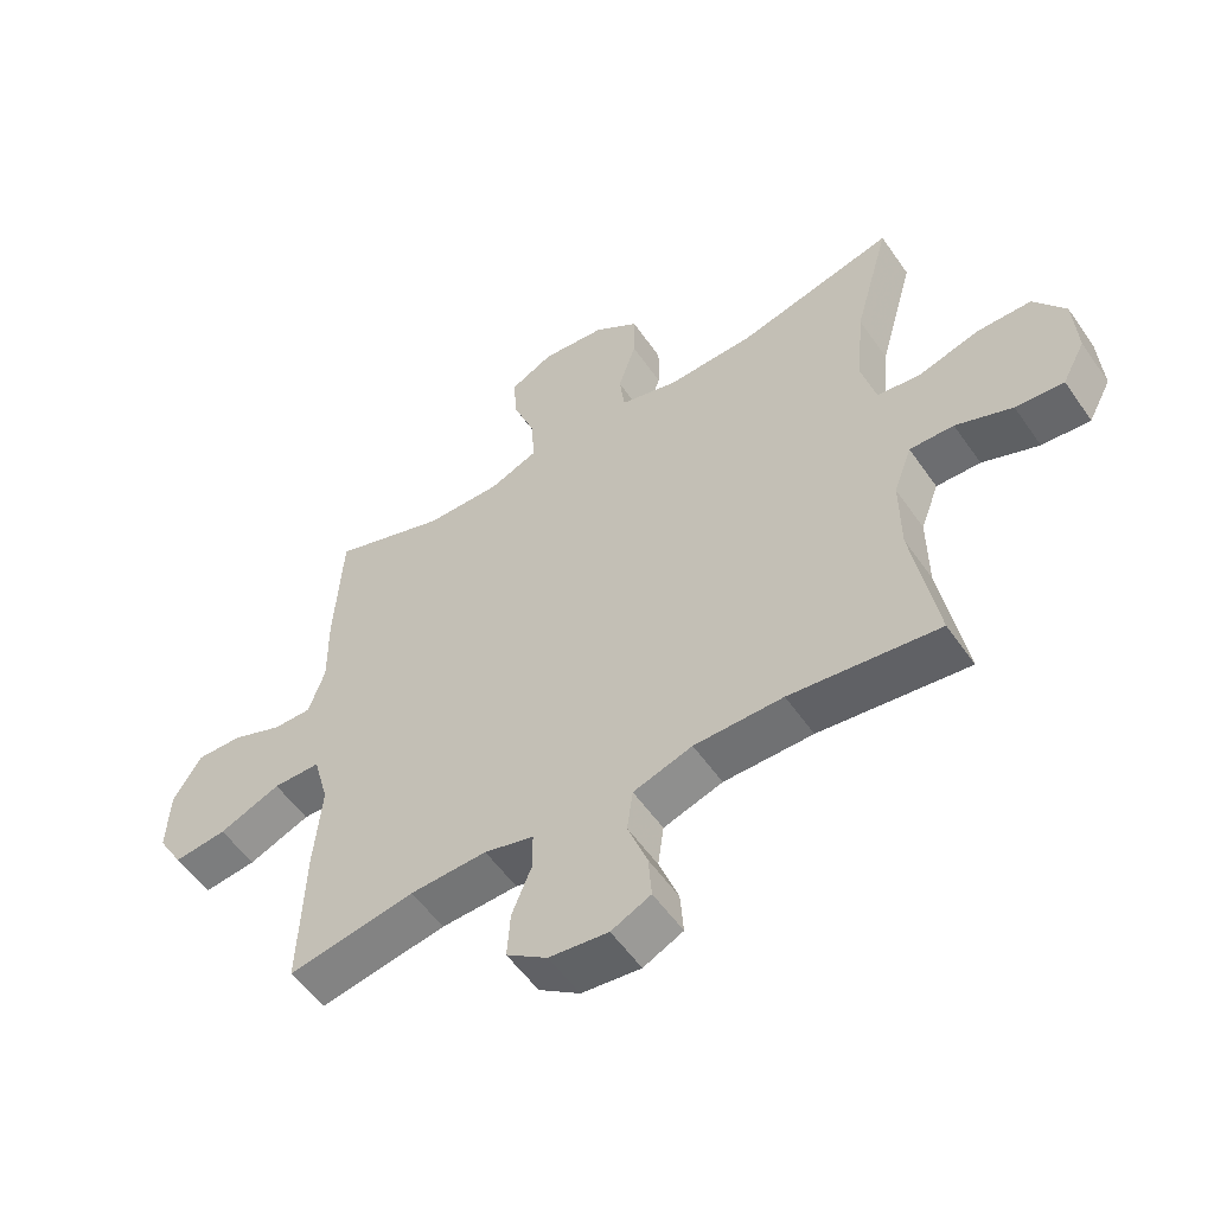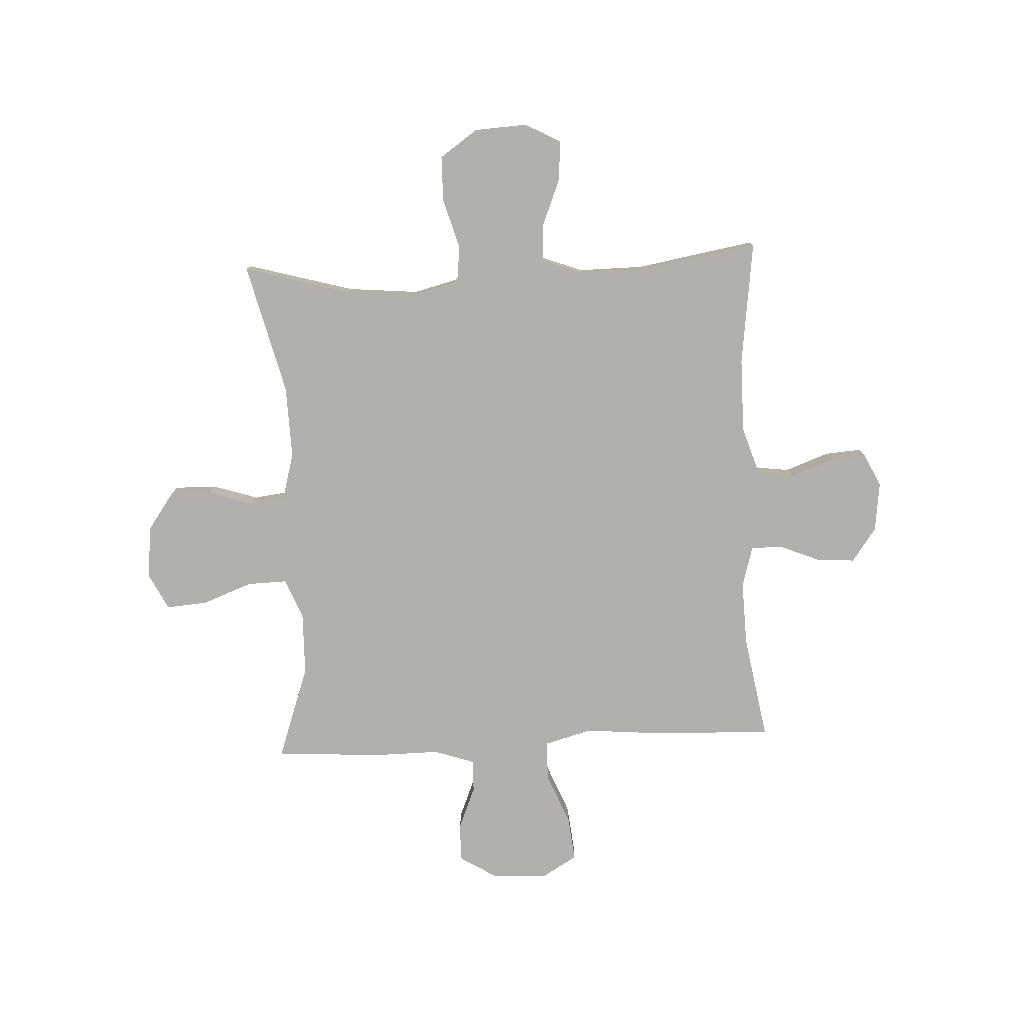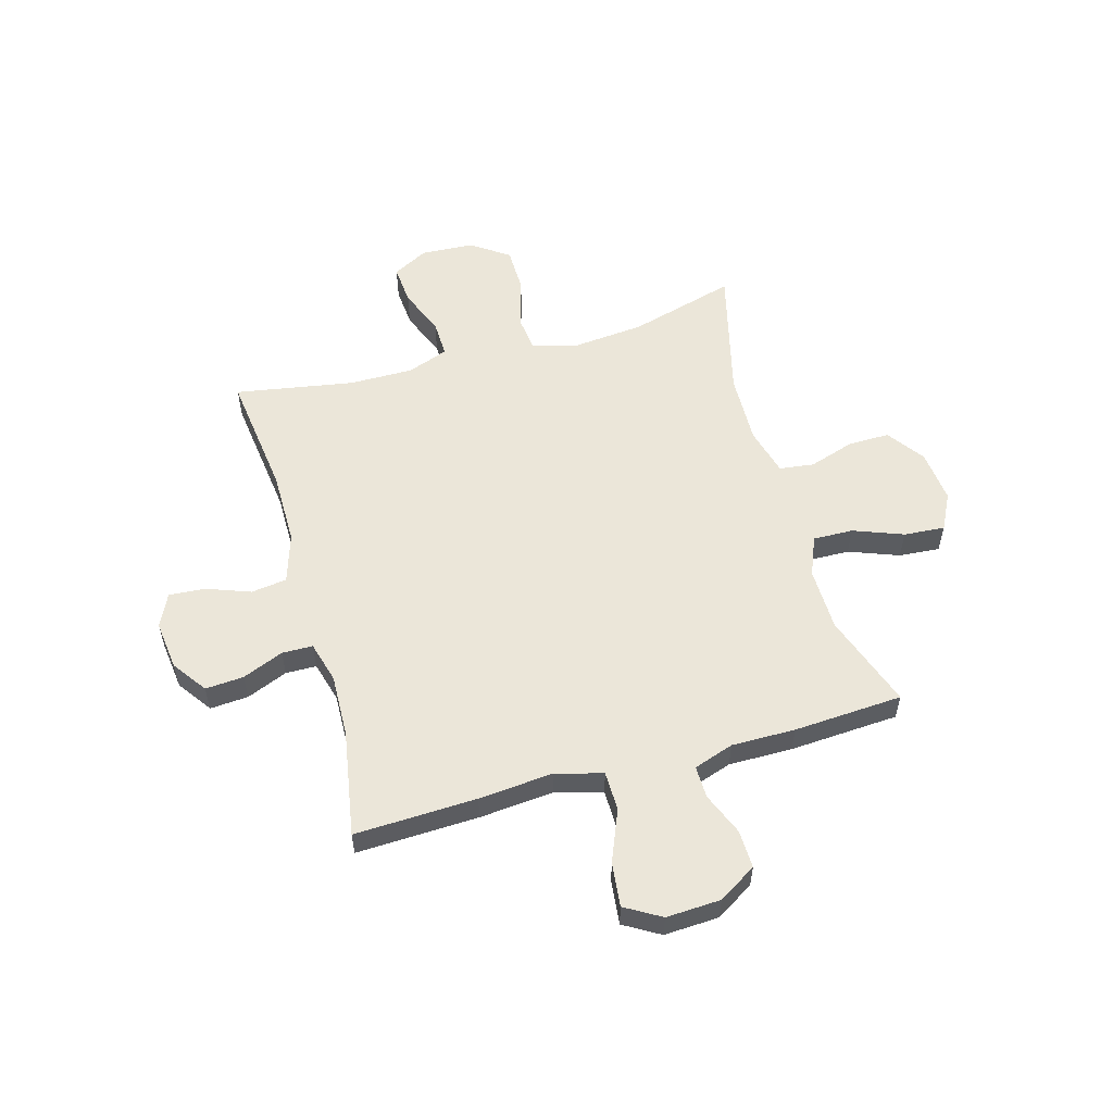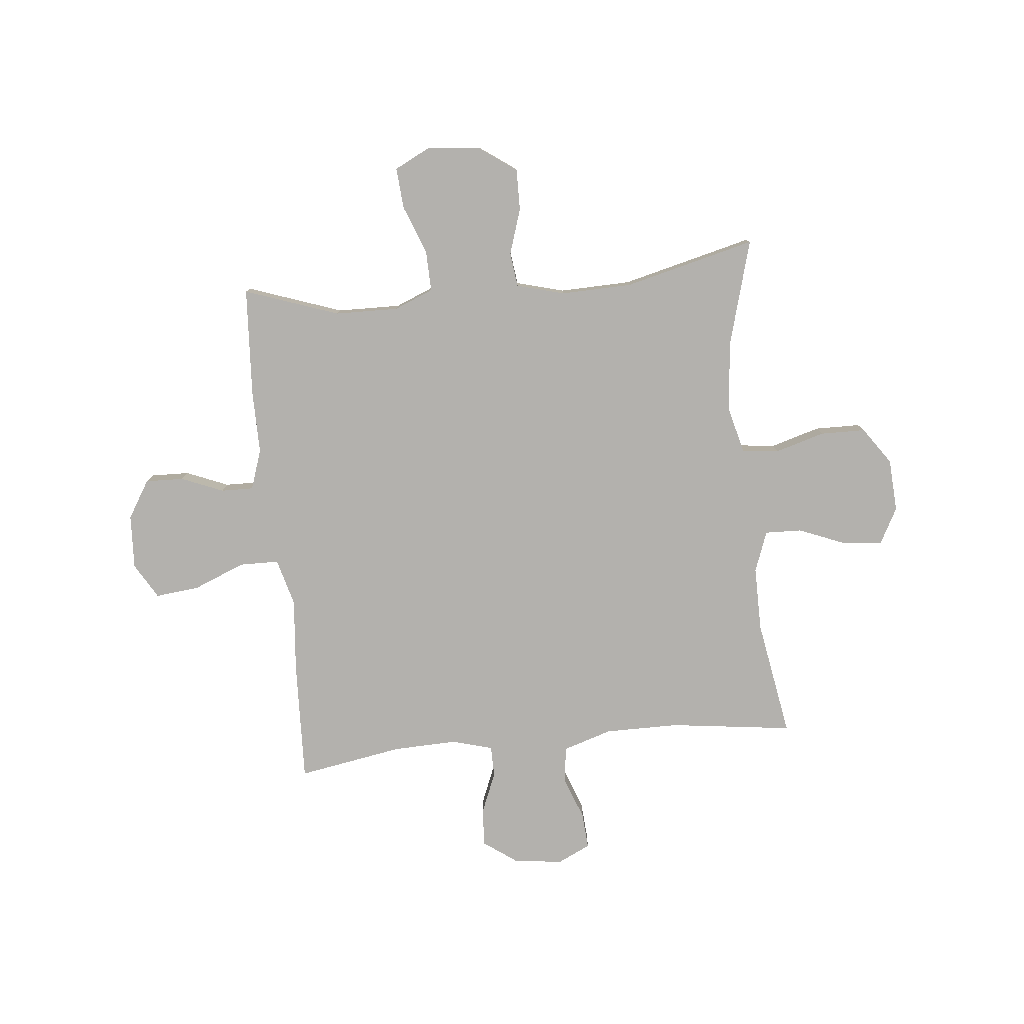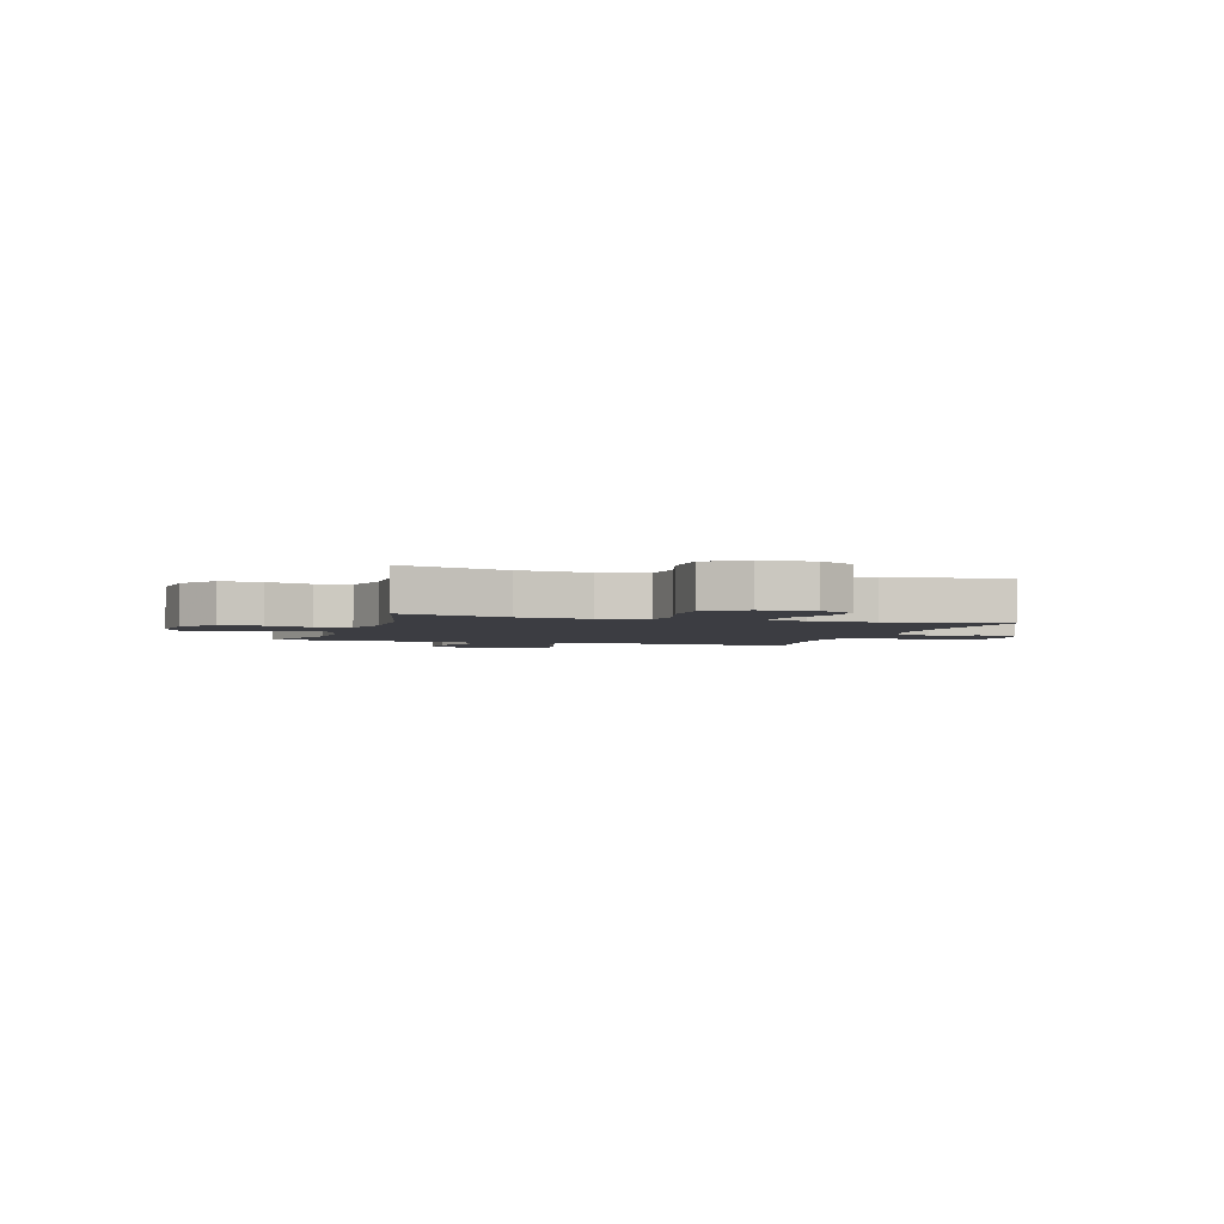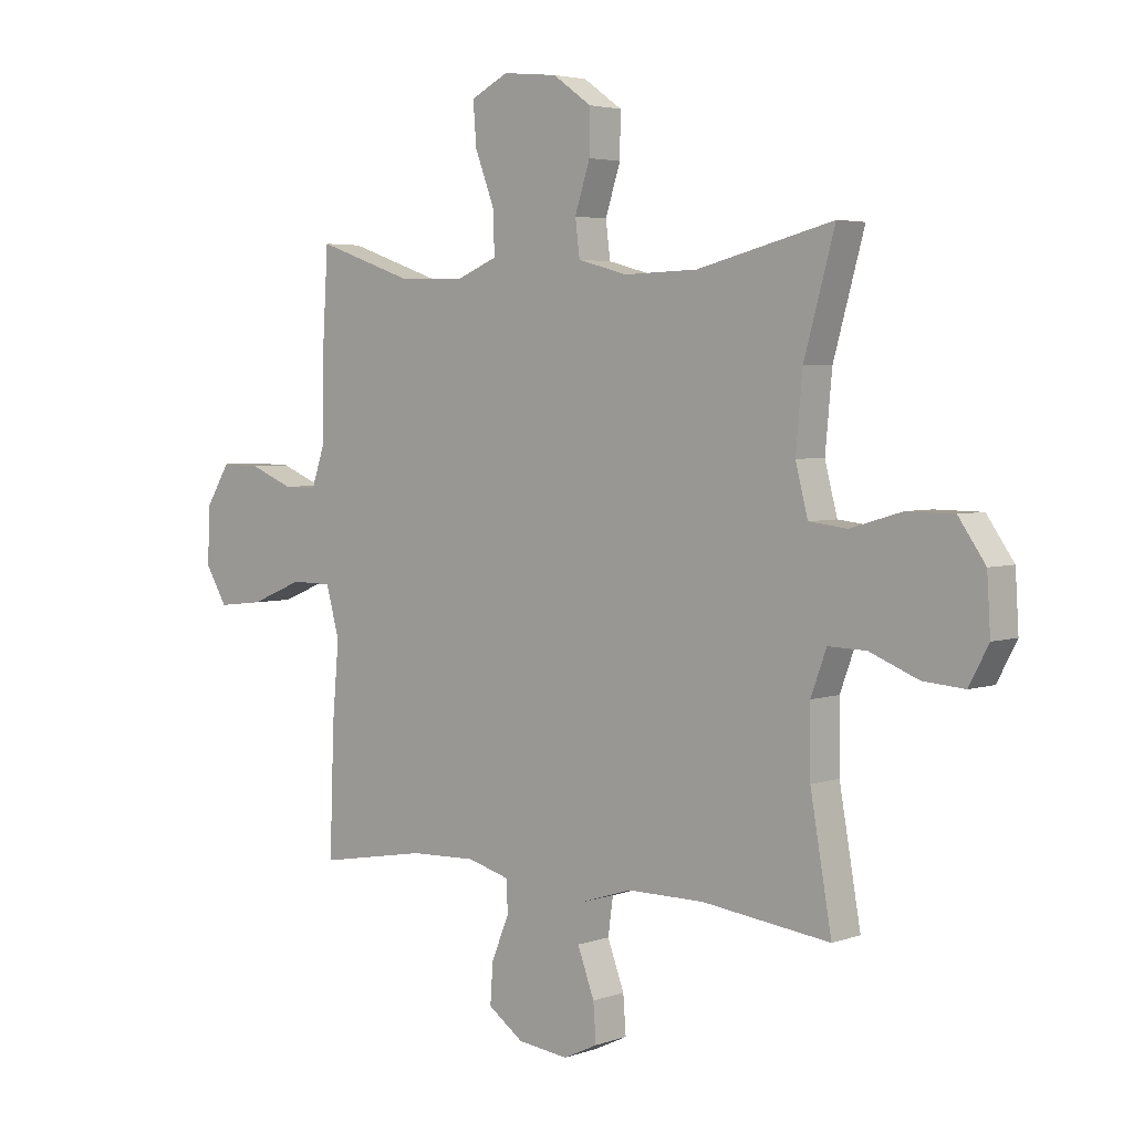
<metadata>
{"format":"obj","ext":"obj","renderer":"f3d","projection":"perspective","resolution":1024,"background":"white","views":[{"elev":-55.1,"azim":34.2,"up":"+Z"},{"elev":-78.8,"azim":92.7,"up":"+Y"},{"elev":55.9,"azim":-105.8,"up":"+Y"},{"elev":-79.3,"azim":5.6,"up":"+Y"},{"elev":-2.9,"azim":72.4,"up":"+Y"},{"elev":3.9,"azim":41.1,"up":"+Z"}]}
</metadata>
<code>
v -0.5 0.07 0.5
v -0.325 0.07 0.439
v -0.208 0.07 0.437
v -0.135 0.07 0.467
v -0.137 0.07 0.541
v -0.172 0.07 0.633
v -0.178 0.07 0.709
v -0.111 0.07 0.743
v -0.013 0.07 0.733
v 0.056 0.07 0.684
v 0.055 0.07 0.607
v 0.028 0.07 0.523
v 0.036 0.07 0.459
v 0.125 0.07 0.435
v 0.257 0.07 0.439
v 0.5 0.07 0.5
v 0.445 0.07 0.302
v 0.433 0.07 0.172
v 0.455 0.07 0.086
v 0.523 0.07 0.078
v 0.615 0.07 0.105
v 0.699 0.07 0.104
v 0.747 0.07 0.035
v 0.753 0.07 -0.063
v 0.718 0.07 -0.129
v 0.644 0.07 -0.123
v 0.557 0.07 -0.088
v 0.489 0.07 -0.086
v 0.461 0.07 -0.162
v 0.462 0.07 -0.281
v 0.5 0.07 -0.5
v 0.271 0.07 -0.471
v 0.134 0.07 -0.471
v 0.043 0.07 -0.5
v 0.034 0.07 -0.566
v 0.064 0.07 -0.647
v 0.069 0.07 -0.714
v 0.008 0.07 -0.743
v -0.083 0.07 -0.732
v -0.146 0.07 -0.687
v -0.141 0.07 -0.616
v -0.11 0.07 -0.54
v -0.111 0.07 -0.483
v -0.187 0.07 -0.462
v -0.305 0.07 -0.466
v -0.5 0.07 -0.5
v -0.492 0.07 -0.274
v -0.48 0.07 -0.137
v -0.504 0.07 -0.049
v -0.577 0.07 -0.048
v -0.672 0.07 -0.087
v -0.754 0.07 -0.096
v -0.793 0.07 -0.03
v -0.788 0.07 0.071
v -0.745 0.07 0.141
v -0.674 0.07 0.139
v -0.596 0.07 0.107
v -0.536 0.07 0.106
v -0.511 0.07 0.18
v -0.512 0.07 0.298
v -0.5 0 0.5
v -0.325 0 0.439
v -0.208 0 0.437
v -0.135 0 0.467
v -0.137 0 0.541
v -0.172 0 0.633
v -0.178 0 0.709
v -0.111 0 0.743
v -0.013 0 0.733
v 0.056 0 0.684
v 0.055 0 0.607
v 0.028 0 0.523
v 0.036 0 0.459
v 0.125 0 0.435
v 0.257 0 0.439
v 0.5 0 0.5
v 0.445 0 0.302
v 0.433 0 0.172
v 0.455 0 0.086
v 0.523 0 0.078
v 0.615 0 0.105
v 0.699 0 0.104
v 0.747 0 0.035
v 0.753 0 -0.063
v 0.718 0 -0.129
v 0.644 0 -0.123
v 0.557 0 -0.088
v 0.489 0 -0.086
v 0.461 0 -0.162
v 0.462 0 -0.281
v 0.5 0 -0.5
v 0.271 0 -0.471
v 0.134 0 -0.471
v 0.043 0 -0.5
v 0.034 0 -0.566
v 0.064 0 -0.647
v 0.069 0 -0.714
v 0.008 0 -0.743
v -0.083 0 -0.732
v -0.146 0 -0.687
v -0.141 0 -0.616
v -0.11 0 -0.54
v -0.111 0 -0.483
v -0.187 0 -0.462
v -0.305 0 -0.466
v -0.5 0 -0.5
v -0.492 0 -0.274
v -0.48 0 -0.137
v -0.504 0 -0.049
v -0.577 0 -0.048
v -0.672 0 -0.087
v -0.754 0 -0.096
v -0.793 0 -0.03
v -0.788 0 0.071
v -0.745 0 0.141
v -0.674 0 0.139
v -0.596 0 0.107
v -0.536 0 0.106
v -0.511 0 0.18
v -0.512 0 0.298
f 59 60 1 2
f 58 59 2 3
f 54 55 56 57
f 54 57 58
f 53 54 58
f 50 51 52 53
f 49 50 53 58
f 48 49 58 3
f 45 46 47 48
f 44 45 48 3
f 39 40 41 42
f 39 42 43
f 38 39 43
f 35 36 37 38
f 34 35 38 43
f 33 34 43 44
f 30 31 32
f 29 30 32 33
f 28 29 33 44
f 24 25 26 27
f 24 27 28
f 23 24 28
f 20 21 22 23
f 19 20 23 28
f 18 19 28 44
f 15 16 17
f 14 15 17 18
f 13 14 18 44
f 9 10 11 12
f 5 6 7 8
f 4 5 8 9
f 13 44 3 4
f 4 9 12 13
f 62 61 120 119
f 63 62 119 118
f 117 116 115 114
f 118 117 114
f 118 114 113
f 113 112 111 110
f 118 113 110 109
f 63 118 109 108
f 108 107 106 105
f 63 108 105 104
f 102 101 100 99
f 103 102 99
f 103 99 98
f 98 97 96 95
f 103 98 95 94
f 104 103 94 93
f 92 91 90
f 93 92 90 89
f 104 93 89 88
f 87 86 85 84
f 88 87 84
f 88 84 83
f 83 82 81 80
f 88 83 80 79
f 104 88 79 78
f 77 76 75
f 78 77 75 74
f 104 78 74 73
f 72 71 70 69
f 68 67 66 65
f 69 68 65 64
f 64 63 104 73
f 73 72 69 64
f 1 61 62 2
f 2 62 63 3
f 3 63 64 4
f 4 64 65 5
f 5 65 66 6
f 6 66 67 7
f 7 67 68 8
f 8 68 69 9
f 9 69 70 10
f 10 70 71 11
f 11 71 72 12
f 12 72 73 13
f 13 73 74 14
f 14 74 75 15
f 15 75 76 16
f 16 76 77 17
f 17 77 78 18
f 18 78 79 19
f 19 79 80 20
f 20 80 81 21
f 21 81 82 22
f 22 82 83 23
f 23 83 84 24
f 24 84 85 25
f 25 85 86 26
f 26 86 87 27
f 27 87 88 28
f 28 88 89 29
f 29 89 90 30
f 30 90 91 31
f 31 91 92 32
f 32 92 93 33
f 33 93 94 34
f 34 94 95 35
f 35 95 96 36
f 36 96 97 37
f 37 97 98 38
f 38 98 99 39
f 39 99 100 40
f 40 100 101 41
f 41 101 102 42
f 42 102 103 43
f 43 103 104 44
f 44 104 105 45
f 45 105 106 46
f 46 106 107 47
f 47 107 108 48
f 48 108 109 49
f 49 109 110 50
f 50 110 111 51
f 51 111 112 52
f 52 112 113 53
f 53 113 114 54
f 54 114 115 55
f 55 115 116 56
f 56 116 117 57
f 57 117 118 58
f 58 118 119 59
f 59 119 120 60
f 60 120 61 1

</code>
